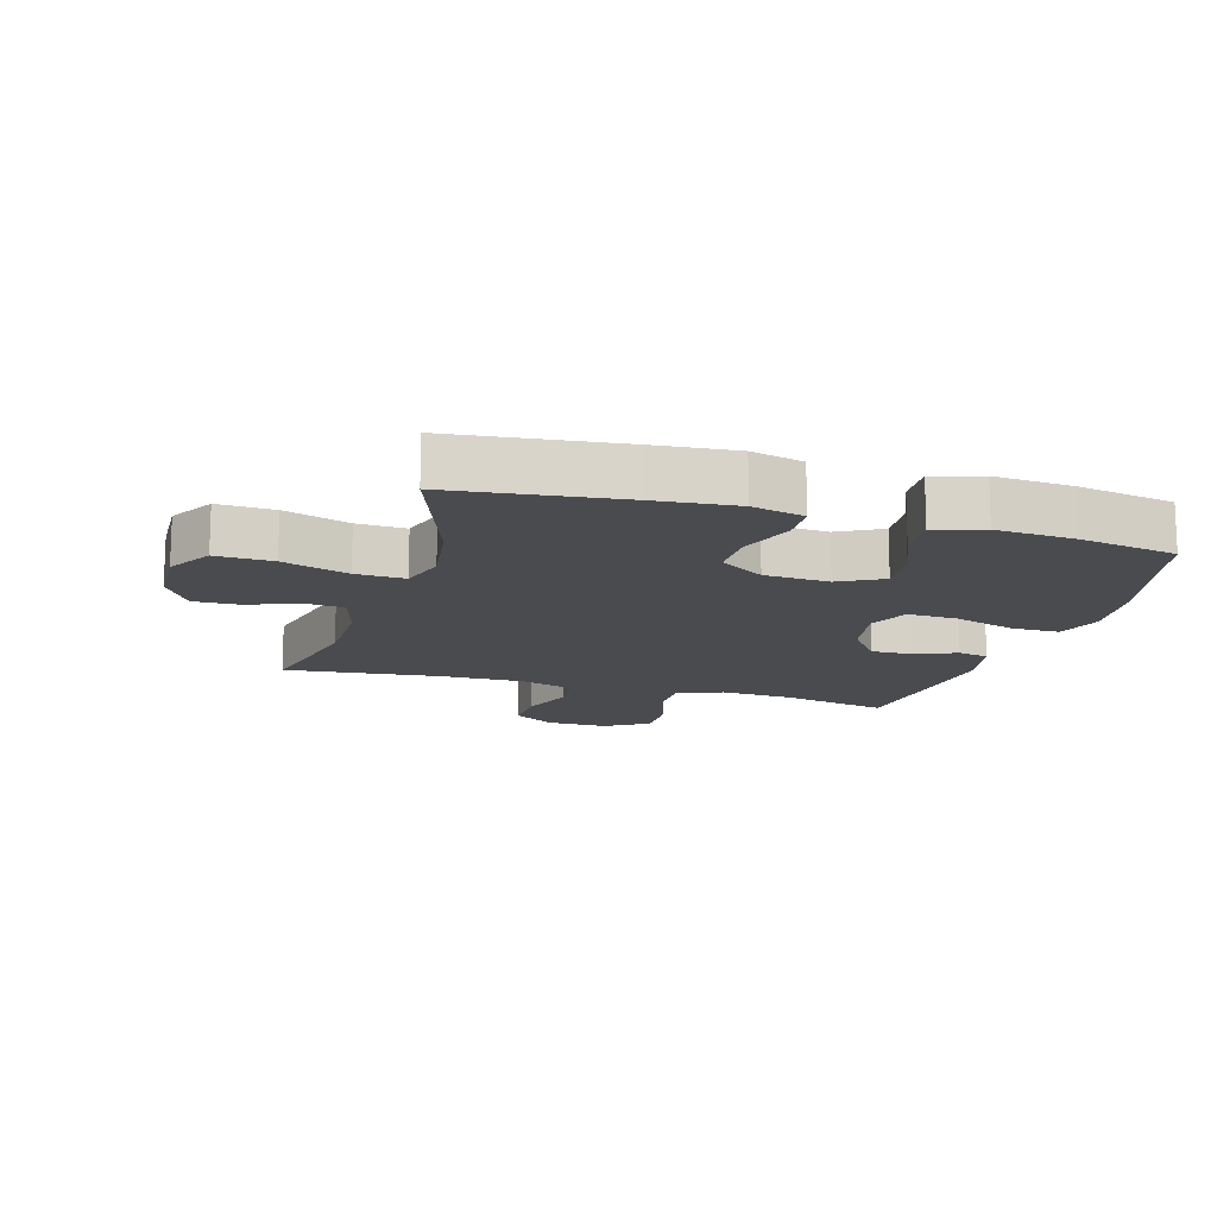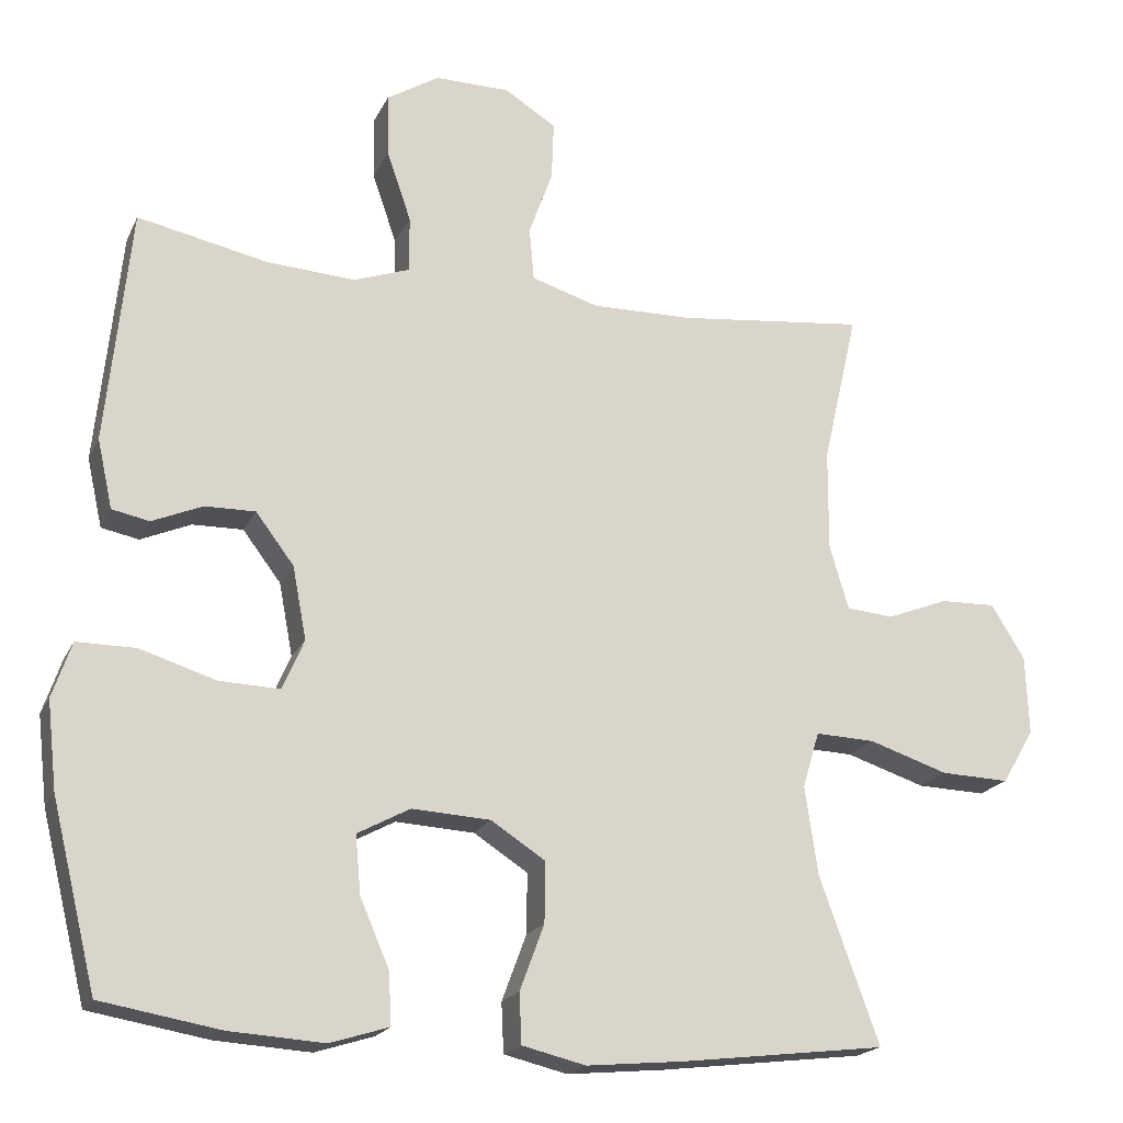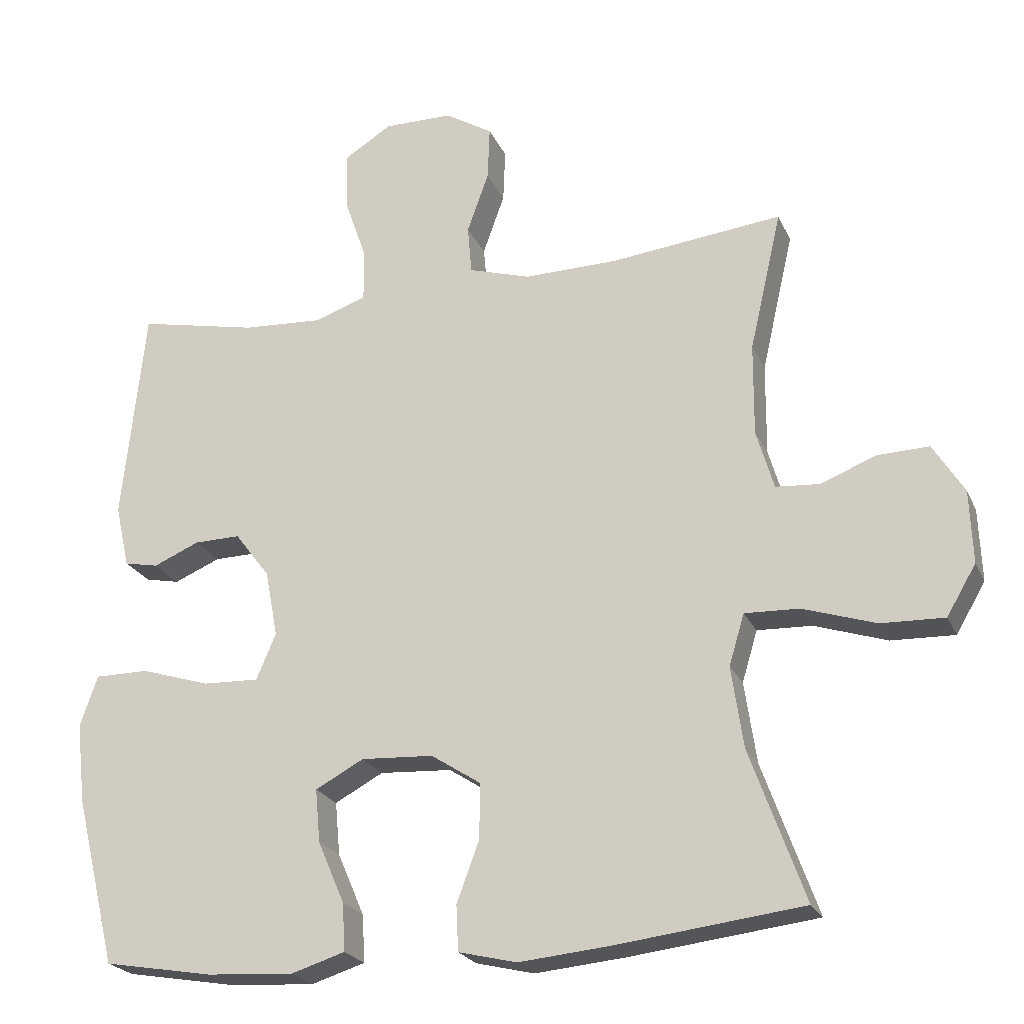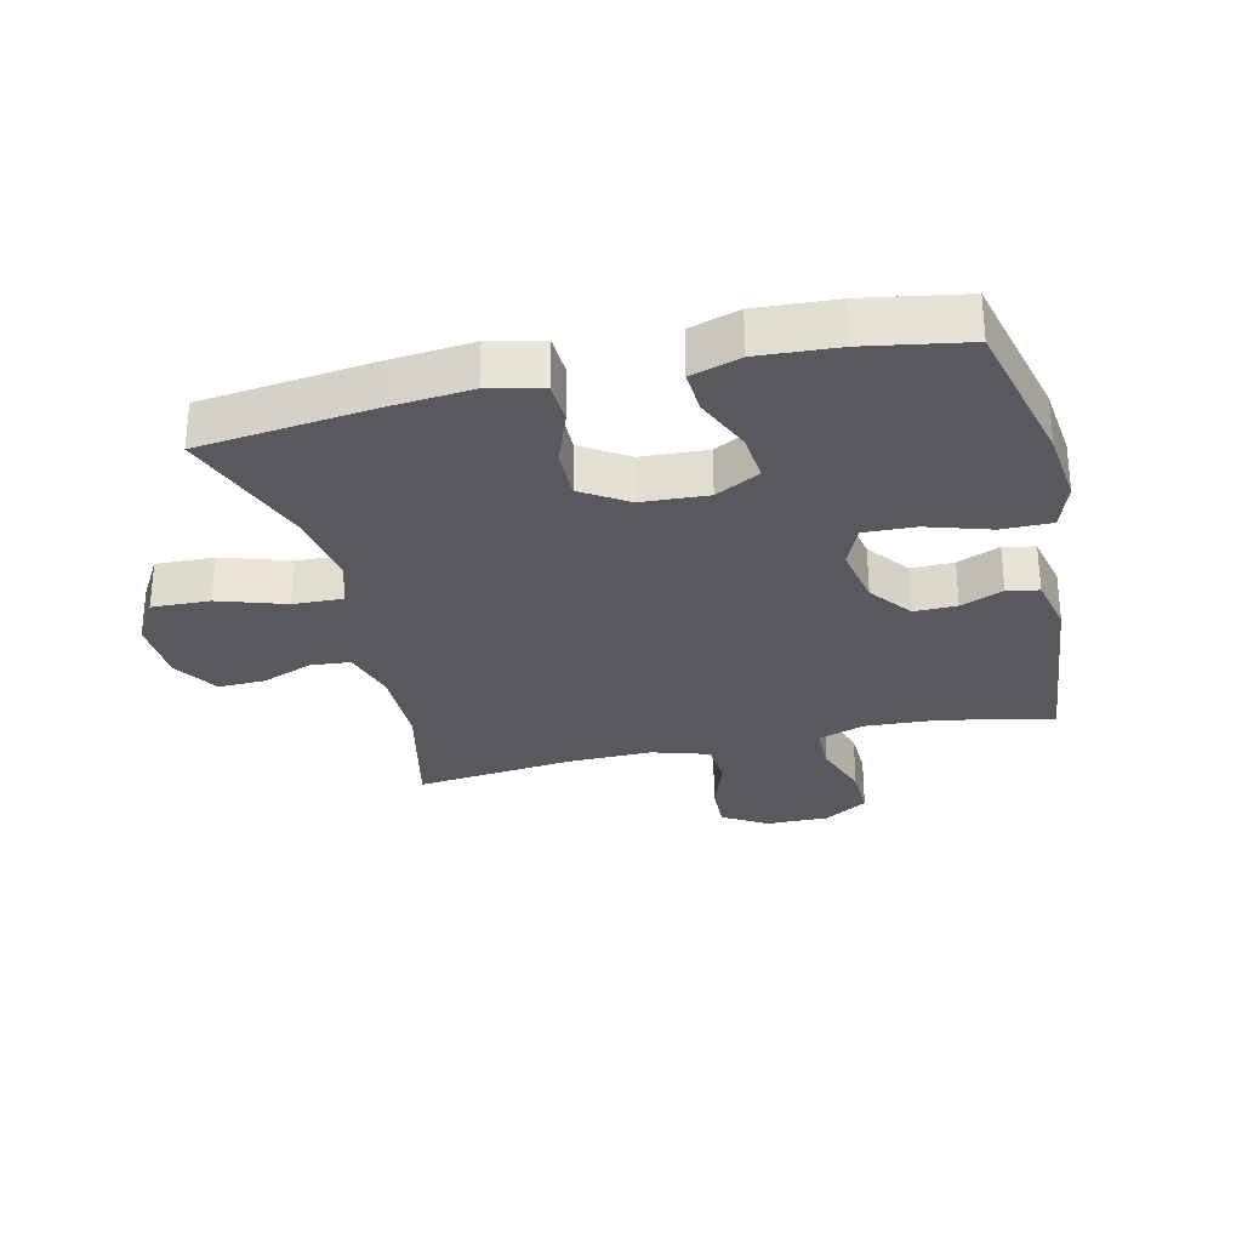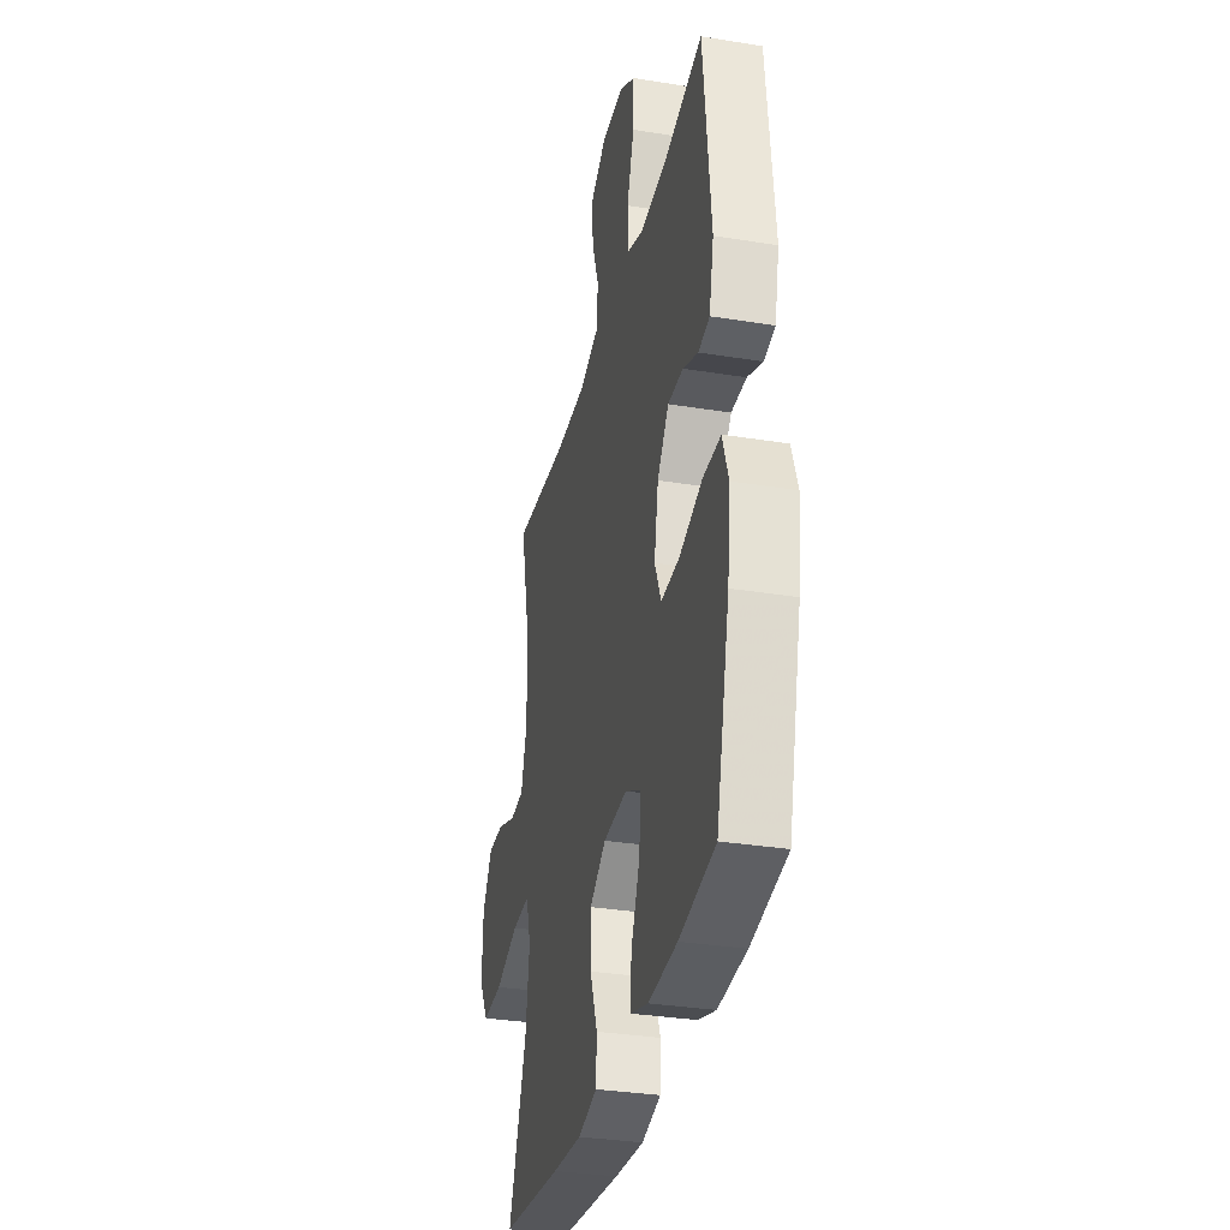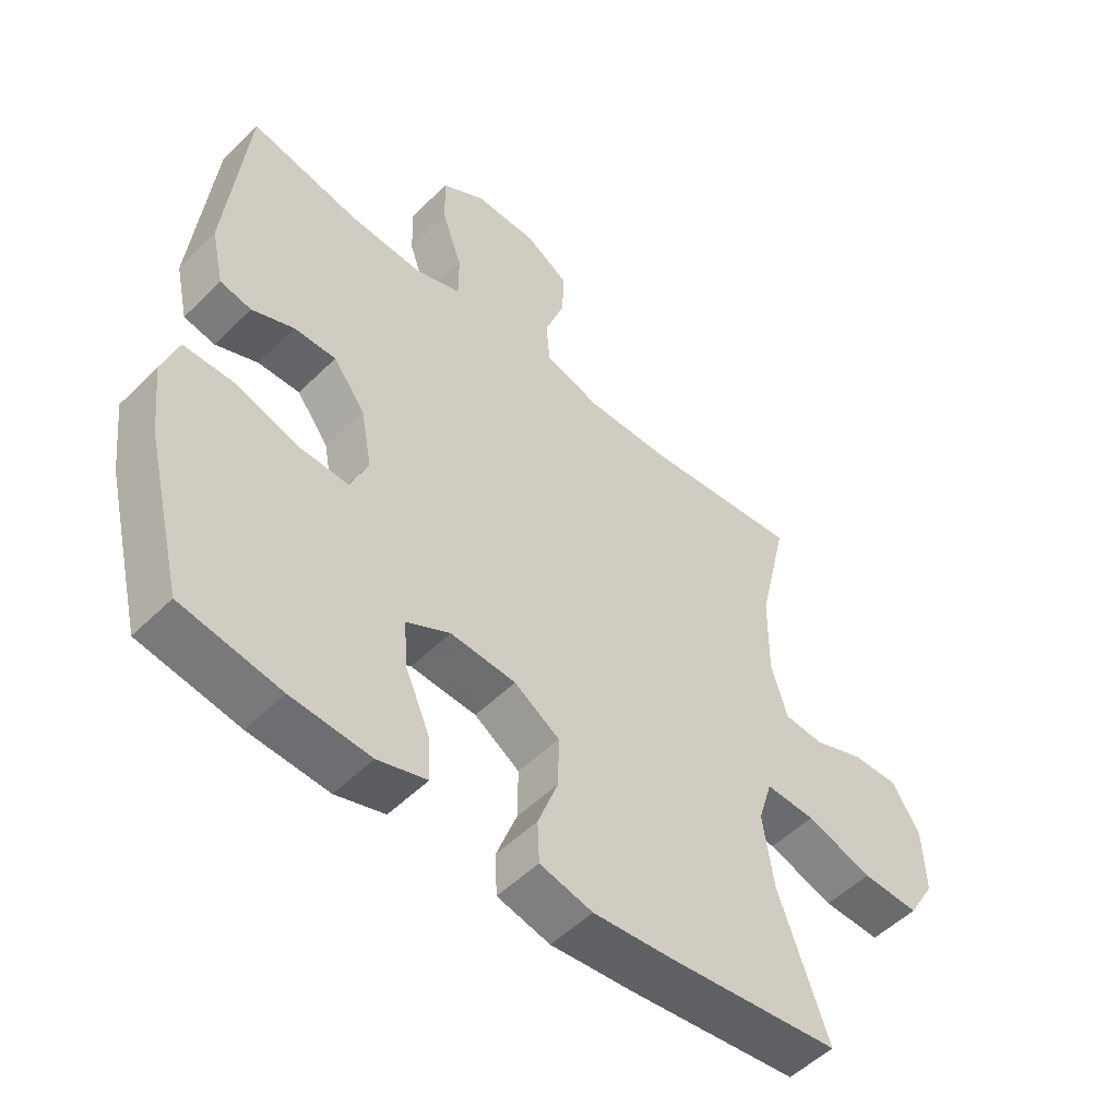
<metadata>
{"format":"obj","ext":"obj","renderer":"f3d","projection":"perspective","resolution":1024,"background":"white","views":[{"elev":-14.3,"azim":163.4,"up":"+Y"},{"elev":-19.4,"azim":-19.3,"up":"+Z"},{"elev":-22.9,"azim":19.5,"up":"+Z"},{"elev":-29.2,"azim":-166.7,"up":"+Y"},{"elev":-32.5,"azim":-102.7,"up":"+Z"},{"elev":-52.1,"azim":-43.4,"up":"+Z"}]}
</metadata>
<code>
v -0.5 0.07 0.5
v -0.329 0.07 0.464
v -0.213 0.07 0.457
v -0.14 0.07 0.483
v -0.14 0.07 0.556
v -0.172 0.07 0.649
v -0.174 0.07 0.731
v -0.105 0.07 0.774
v -0.007 0.07 0.773
v 0.061 0.07 0.731
v 0.058 0.07 0.654
v 0.027 0.07 0.567
v 0.033 0.07 0.498
v 0.121 0.07 0.471
v 0.254 0.07 0.473
v 0.5 0.07 0.5
v 0.454 0.07 0.3
v 0.453 0.07 0.168
v 0.478 0.07 0.083
v 0.54 0.07 0.078
v 0.62 0.07 0.109
v 0.693 0.07 0.111
v 0.737 0.07 0.04
v 0.741 0.07 -0.064
v 0.699 0.07 -0.135
v 0.609 0.07 -0.132
v 0.505 0.07 -0.098
v 0.427 0.07 -0.095
v 0.405 0.07 -0.168
v 0.422 0.07 -0.284
v 0.5 0.07 -0.5
v 0.233 0.07 -0.532
v 0.104 0.07 -0.544
v 0.021 0.07 -0.524
v 0.018 0.07 -0.459
v 0.05 0.07 -0.373
v 0.051 0.07 -0.294
v -0.02 0.07 -0.248
v -0.123 0.07 -0.242
v -0.192 0.07 -0.279
v -0.185 0.07 -0.355
v -0.147 0.07 -0.443
v -0.143 0.07 -0.511
v -0.22 0.07 -0.535
v -0.344 0.07 -0.527
v -0.5 0.07 -0.5
v -0.559 0.07 -0.26
v -0.572 0.07 -0.145
v -0.547 0.07 -0.072
v -0.47 0.07 -0.072
v -0.371 0.07 -0.103
v -0.291 0.07 -0.106
v -0.263 0.07 -0.04
v -0.281 0.07 0.055
v -0.331 0.07 0.121
v -0.397 0.07 0.12
v -0.463 0.07 0.092
v -0.512 0.07 0.102
v -0.532 0.07 0.192
v -0.5 0 0.5
v -0.329 0 0.464
v -0.213 0 0.457
v -0.14 0 0.483
v -0.14 0 0.556
v -0.172 0 0.649
v -0.174 0 0.731
v -0.105 0 0.774
v -0.007 0 0.773
v 0.061 0 0.731
v 0.058 0 0.654
v 0.027 0 0.567
v 0.033 0 0.498
v 0.121 0 0.471
v 0.254 0 0.473
v 0.5 0 0.5
v 0.454 0 0.3
v 0.453 0 0.168
v 0.478 0 0.083
v 0.54 0 0.078
v 0.62 0 0.109
v 0.693 0 0.111
v 0.737 0 0.04
v 0.741 0 -0.064
v 0.699 0 -0.135
v 0.609 0 -0.132
v 0.505 0 -0.098
v 0.427 0 -0.095
v 0.405 0 -0.168
v 0.422 0 -0.284
v 0.5 0 -0.5
v 0.233 0 -0.532
v 0.104 0 -0.544
v 0.021 0 -0.524
v 0.018 0 -0.459
v 0.05 0 -0.373
v 0.051 0 -0.294
v -0.02 0 -0.248
v -0.123 0 -0.242
v -0.192 0 -0.279
v -0.185 0 -0.355
v -0.147 0 -0.443
v -0.143 0 -0.511
v -0.22 0 -0.535
v -0.344 0 -0.527
v -0.5 0 -0.5
v -0.559 0 -0.26
v -0.572 0 -0.145
v -0.547 0 -0.072
v -0.47 0 -0.072
v -0.371 0 -0.103
v -0.291 0 -0.106
v -0.263 0 -0.04
v -0.281 0 0.055
v -0.331 0 0.121
v -0.397 0 0.12
v -0.463 0 0.092
v -0.512 0 0.102
v -0.532 0 0.192
f 56 57 58 59
f 55 56 59 1
f 54 55 1 2
f 53 54 2 3
f 48 49 50 51
f 48 51 52
f 47 48 52
f 46 47 52
f 45 46 52
f 44 45 52 53
f 41 42 43 44
f 40 41 44 53
f 33 34 35 36
f 33 36 37
f 30 31 32 33
f 29 30 33 37
f 28 29 37 38
f 24 25 26 27
f 24 27 28
f 23 24 28
f 20 21 22 23
f 19 20 23 28
f 18 19 28 38
f 15 16 17
f 14 15 17 18
f 13 14 18 38
f 9 10 11 12
f 5 6 7 8
f 4 5 8 9
f 40 53 3 4
f 39 40 4 9
f 13 38 39
f 9 12 13 39
f 118 117 116 115
f 60 118 115 114
f 61 60 114 113
f 62 61 113 112
f 110 109 108 107
f 111 110 107
f 111 107 106
f 111 106 105
f 111 105 104
f 112 111 104 103
f 103 102 101 100
f 112 103 100 99
f 95 94 93 92
f 96 95 92
f 92 91 90 89
f 96 92 89 88
f 97 96 88 87
f 86 85 84 83
f 87 86 83
f 87 83 82
f 82 81 80 79
f 87 82 79 78
f 97 87 78 77
f 76 75 74
f 77 76 74 73
f 97 77 73 72
f 71 70 69 68
f 67 66 65 64
f 68 67 64 63
f 63 62 112 99
f 68 63 99 98
f 98 97 72
f 98 72 71 68
f 1 60 61 2
f 2 61 62 3
f 3 62 63 4
f 4 63 64 5
f 5 64 65 6
f 6 65 66 7
f 7 66 67 8
f 8 67 68 9
f 9 68 69 10
f 10 69 70 11
f 11 70 71 12
f 12 71 72 13
f 13 72 73 14
f 14 73 74 15
f 15 74 75 16
f 16 75 76 17
f 17 76 77 18
f 18 77 78 19
f 19 78 79 20
f 20 79 80 21
f 21 80 81 22
f 22 81 82 23
f 23 82 83 24
f 24 83 84 25
f 25 84 85 26
f 26 85 86 27
f 27 86 87 28
f 28 87 88 29
f 29 88 89 30
f 30 89 90 31
f 31 90 91 32
f 32 91 92 33
f 33 92 93 34
f 34 93 94 35
f 35 94 95 36
f 36 95 96 37
f 37 96 97 38
f 38 97 98 39
f 39 98 99 40
f 40 99 100 41
f 41 100 101 42
f 42 101 102 43
f 43 102 103 44
f 44 103 104 45
f 45 104 105 46
f 46 105 106 47
f 47 106 107 48
f 48 107 108 49
f 49 108 109 50
f 50 109 110 51
f 51 110 111 52
f 52 111 112 53
f 53 112 113 54
f 54 113 114 55
f 55 114 115 56
f 56 115 116 57
f 57 116 117 58
f 58 117 118 59
f 59 118 60 1

</code>
